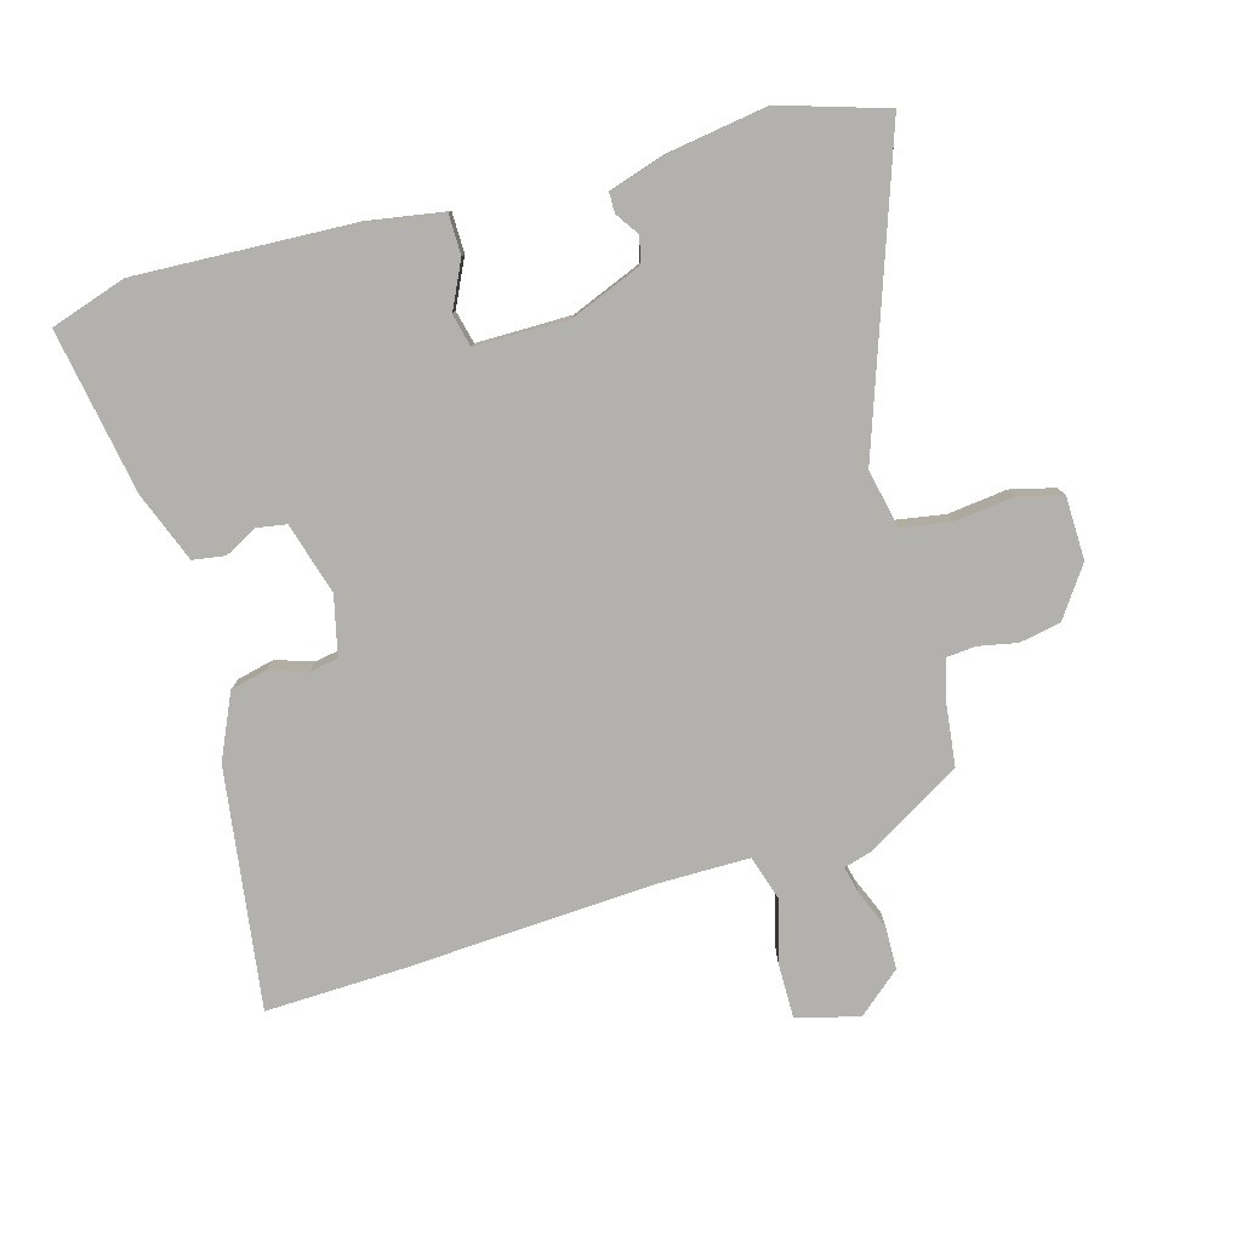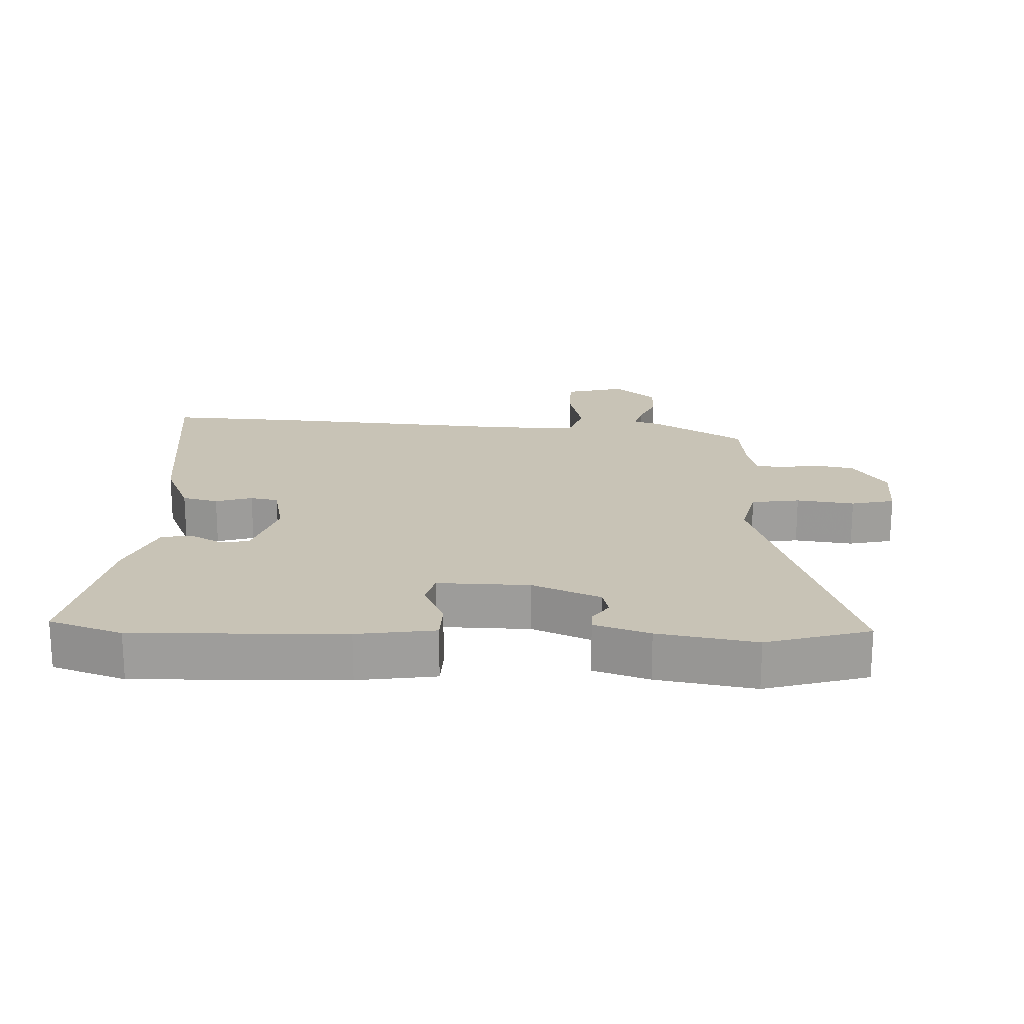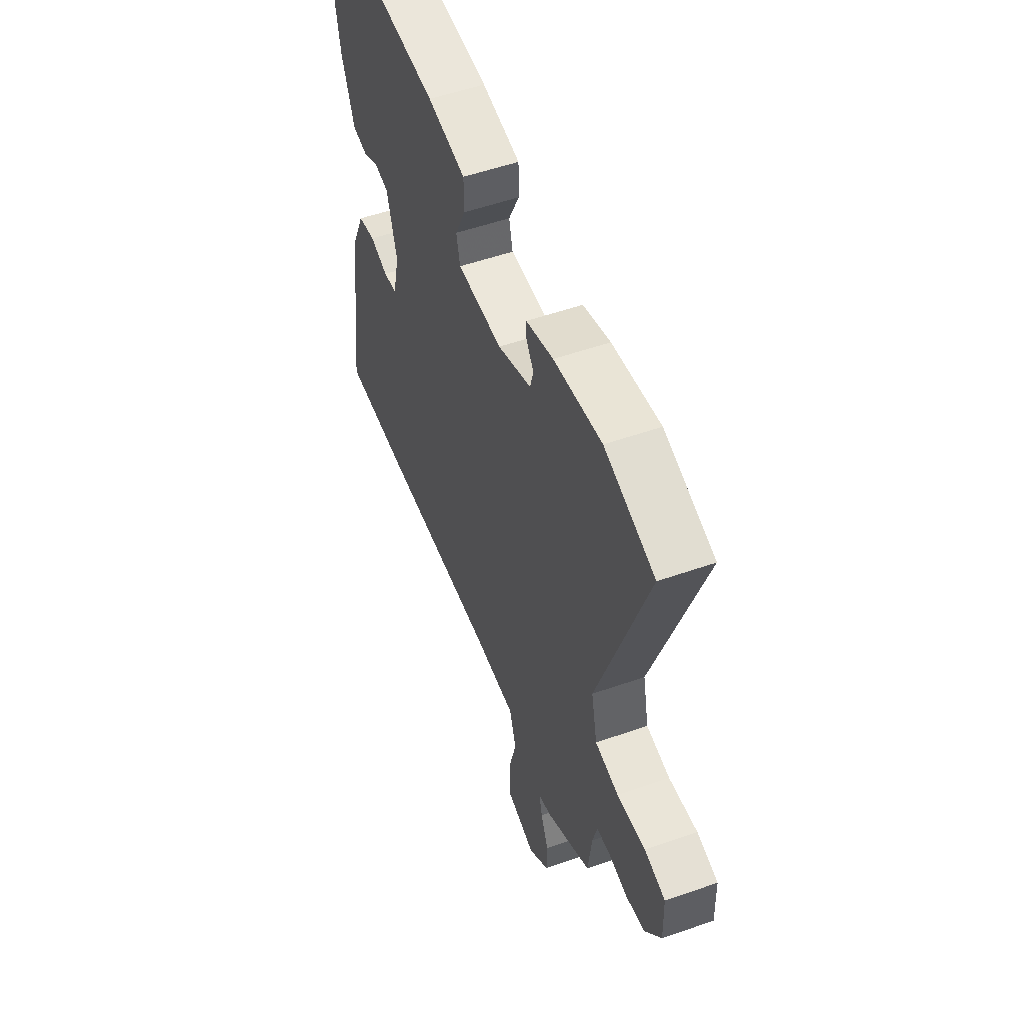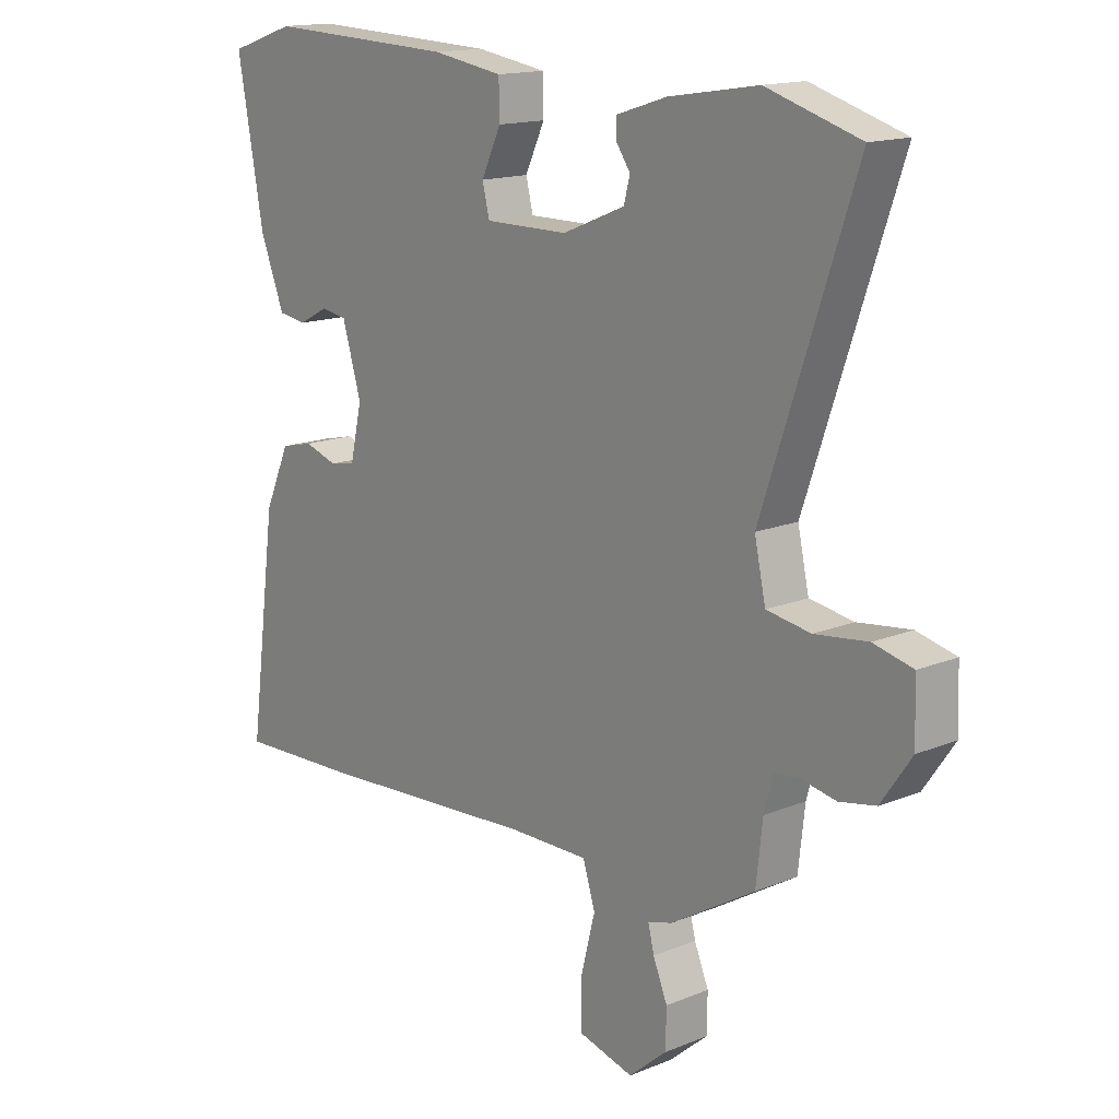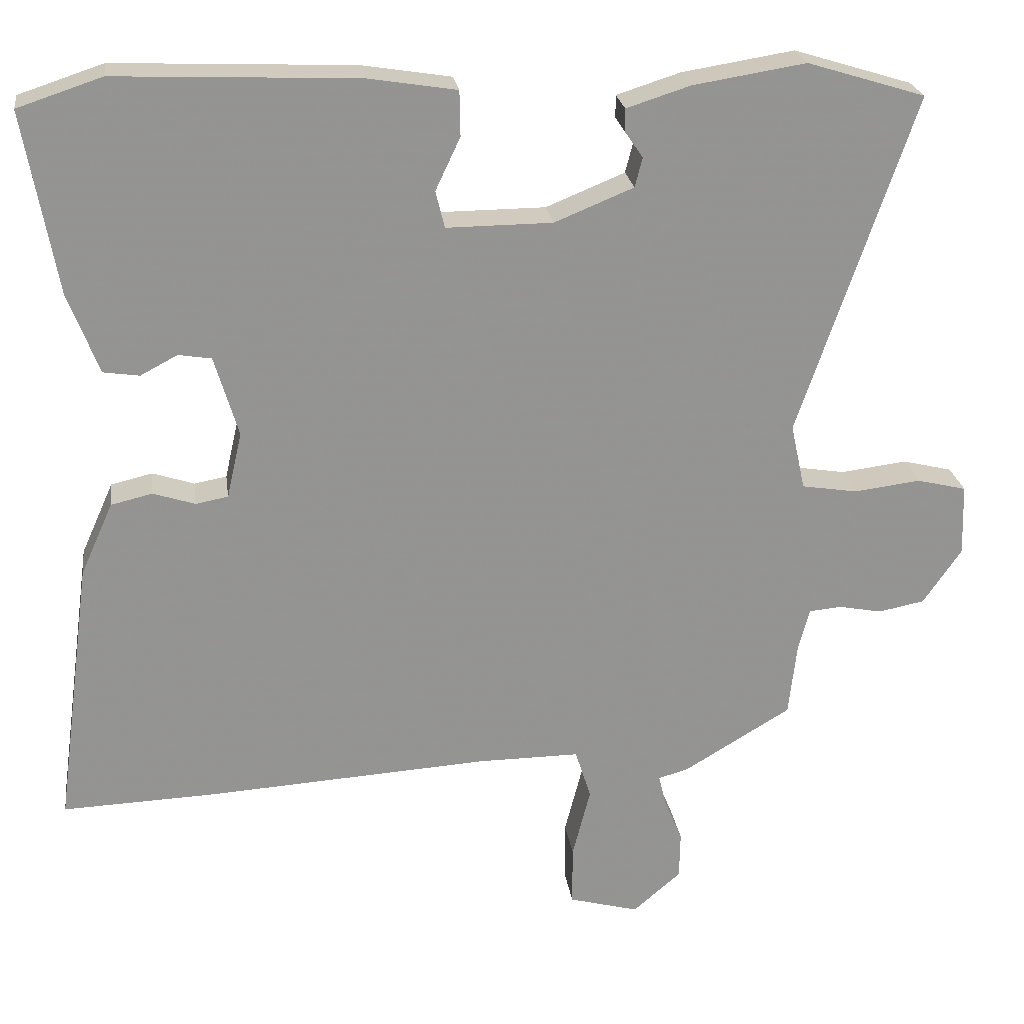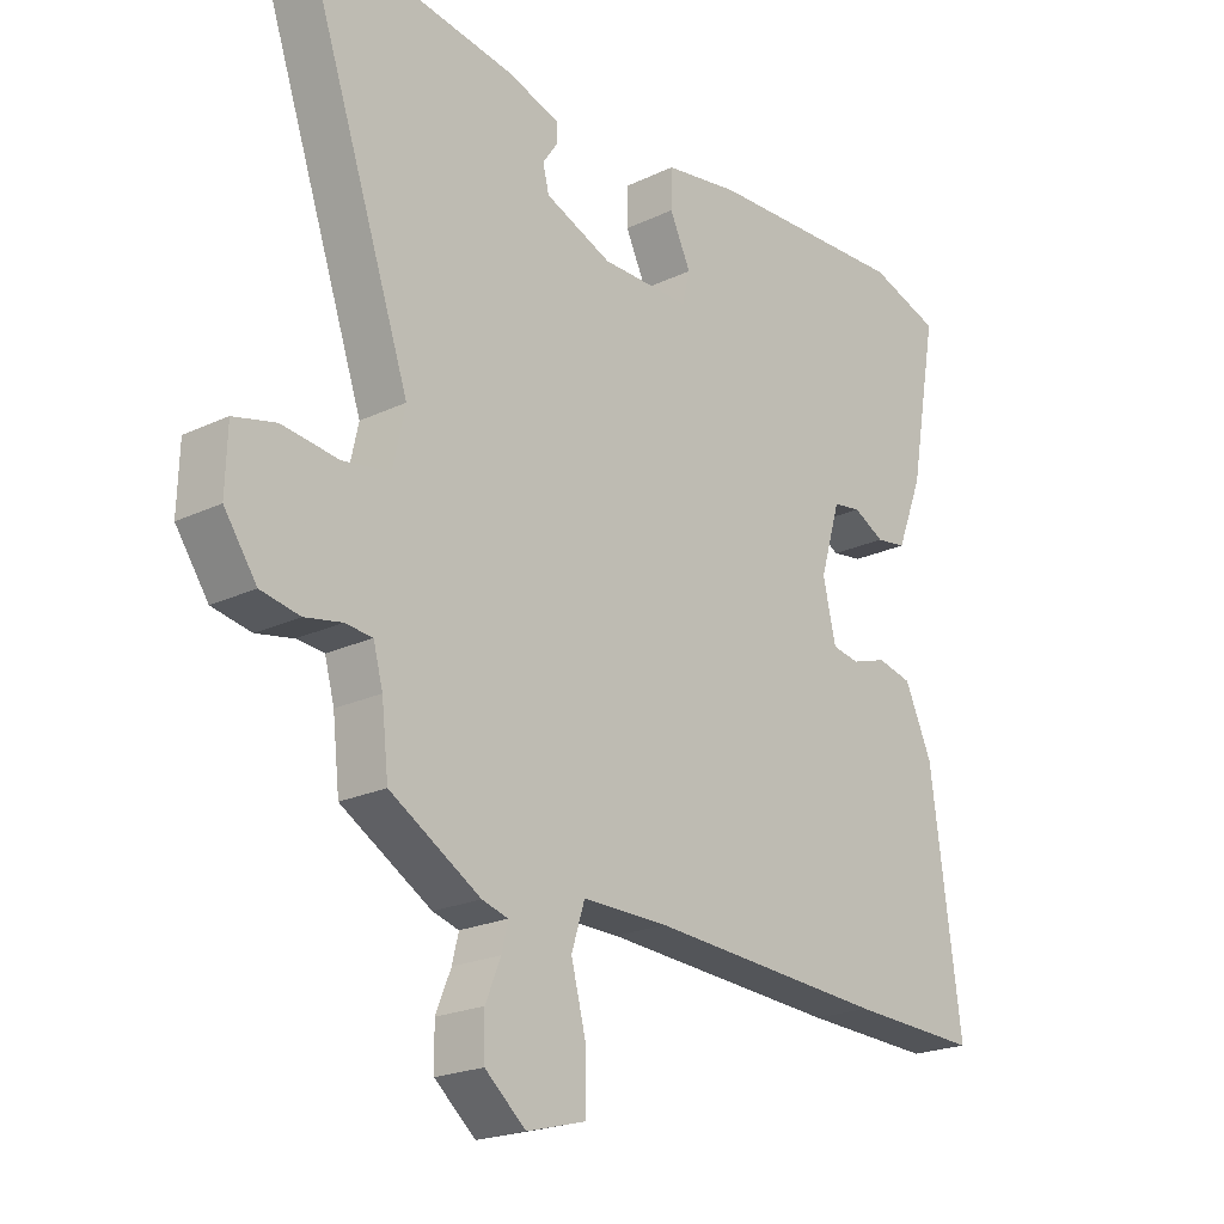
<metadata>
{"format":"obj","ext":"obj","renderer":"f3d","projection":"perspective","resolution":1024,"background":"white","views":[{"elev":-79.3,"azim":15.5,"up":"+Y"},{"elev":19.5,"azim":2.9,"up":"+Y"},{"elev":53.6,"azim":69.5,"up":"+Z"},{"elev":15.3,"azim":49.2,"up":"+Z"},{"elev":23.5,"azim":-7.8,"up":"+Z"},{"elev":-21.3,"azim":130.3,"up":"+Z"}]}
</metadata>
<code>
v 0.474 0.07 -0.42
v 0.332 0.07 -0.505
v 0.291 0.07 -0.517
v 0.301 0.07 -0.558
v 0.325 0.07 -0.616
v 0.324 0.07 -0.679
v 0.26 0.07 -0.734
v 0.167 0.07 -0.709
v 0.167 0.07 -0.629
v 0.191 0.07 -0.535
v 0.17 0.07 -0.469
v 0.035 0.07 -0.47
v -0.341 0.07 -0.494
v -0.546 0.07 -0.502
v -0.498 0.07 -0.144
v -0.455 0.07 -0.048
v -0.4 0.07 -0.035
v -0.344 0.07 -0.053
v -0.301 0.07 -0.045
v -0.281 0.07 0.043
v -0.313 0.07 0.15
v -0.357 0.07 0.157
v -0.406 0.07 0.131
v -0.454 0.07 0.138
v -0.495 0.07 0.243
v -0.539 0.07 0.487
v -0.427 0.07 0.524
v -0.107 0.07 0.511
v 0.012 0.07 0.492
v 0.013 0.07 0.432
v -0.02 0.07 0.362
v -0.008 0.07 0.313
v 0.133 0.07 0.314
v 0.238 0.07 0.357
v 0.248 0.07 0.396
v 0.224 0.07 0.431
v 0.224 0.07 0.461
v 0.309 0.07 0.488
v 0.459 0.07 0.512
v 0.616 0.07 0.464
v 0.462 0.07 0.012
v 0.481 0.07 -0.075
v 0.555 0.07 -0.087
v 0.644 0.07 -0.076
v 0.71 0.07 -0.092
v 0.713 0.07 -0.187
v 0.662 0.07 -0.261
v 0.601 0.07 -0.273
v 0.543 0.07 -0.262
v 0.5 0.07 -0.266
v 0.485 0.07 -0.322
v 0.474 0 -0.42
v 0.332 0 -0.505
v 0.291 0 -0.517
v 0.301 0 -0.558
v 0.325 0 -0.616
v 0.324 0 -0.679
v 0.26 0 -0.734
v 0.167 0 -0.709
v 0.167 0 -0.629
v 0.191 0 -0.535
v 0.17 0 -0.469
v 0.035 0 -0.47
v -0.341 0 -0.494
v -0.546 0 -0.502
v -0.498 0 -0.144
v -0.455 0 -0.048
v -0.4 0 -0.035
v -0.344 0 -0.053
v -0.301 0 -0.045
v -0.281 0 0.043
v -0.313 0 0.15
v -0.357 0 0.157
v -0.406 0 0.131
v -0.454 0 0.138
v -0.495 0 0.243
v -0.539 0 0.487
v -0.427 0 0.524
v -0.107 0 0.511
v 0.012 0 0.492
v 0.013 0 0.432
v -0.02 0 0.362
v -0.008 0 0.313
v 0.133 0 0.314
v 0.238 0 0.357
v 0.248 0 0.396
v 0.224 0 0.431
v 0.224 0 0.461
v 0.309 0 0.488
v 0.459 0 0.512
v 0.616 0 0.464
v 0.462 0 0.012
v 0.481 0 -0.075
v 0.555 0 -0.087
v 0.644 0 -0.076
v 0.71 0 -0.092
v 0.713 0 -0.187
v 0.662 0 -0.261
v 0.601 0 -0.273
v 0.543 0 -0.262
v 0.5 0 -0.266
v 0.485 0 -0.322
f 47 48 49
f 46 47 49
f 45 46 49
f 44 45 49
f 43 44 49
f 42 43 49 50
f 41 42 50 51
f 38 39 40
f 37 38 40
f 36 37 40
f 35 36 40
f 34 35 40 41
f 1 2 3
f 51 1 3
f 41 51 3
f 34 41 3
f 33 34 3
f 29 30 31
f 28 29 31
f 27 28 31
f 26 27 31
f 25 26 31
f 24 25 31
f 23 24 31
f 22 23 31
f 21 22 31 32
f 32 33 3
f 21 32 3
f 20 21 3
f 16 17 18
f 15 16 18
f 14 15 18
f 13 14 18
f 12 13 18
f 11 12 18 19
f 8 9 10
f 7 8 10
f 6 7 10
f 5 6 10
f 4 5 10
f 4 10 11
f 11 19 20
f 4 11 20
f 3 4 20
f 100 99 98
f 100 98 97
f 100 97 96
f 100 96 95
f 100 95 94
f 101 100 94 93
f 102 101 93 92
f 91 90 89
f 91 89 88
f 91 88 87
f 91 87 86
f 92 91 86 85
f 54 53 52
f 54 52 102
f 54 102 92
f 54 92 85
f 54 85 84
f 82 81 80
f 82 80 79
f 82 79 78
f 82 78 77
f 82 77 76
f 82 76 75
f 82 75 74
f 82 74 73
f 83 82 73 72
f 54 84 83
f 54 83 72
f 54 72 71
f 69 68 67
f 69 67 66
f 69 66 65
f 69 65 64
f 69 64 63
f 70 69 63 62
f 61 60 59
f 61 59 58
f 61 58 57
f 61 57 56
f 61 56 55
f 62 61 55
f 71 70 62
f 71 62 55
f 71 55 54
f 1 52 53 2
f 2 53 54 3
f 3 54 55 4
f 4 55 56 5
f 5 56 57 6
f 6 57 58 7
f 7 58 59 8
f 8 59 60 9
f 9 60 61 10
f 10 61 62 11
f 11 62 63 12
f 12 63 64 13
f 13 64 65 14
f 14 65 66 15
f 15 66 67 16
f 16 67 68 17
f 17 68 69 18
f 18 69 70 19
f 19 70 71 20
f 20 71 72 21
f 21 72 73 22
f 22 73 74 23
f 23 74 75 24
f 24 75 76 25
f 25 76 77 26
f 26 77 78 27
f 27 78 79 28
f 28 79 80 29
f 29 80 81 30
f 30 81 82 31
f 31 82 83 32
f 32 83 84 33
f 33 84 85 34
f 34 85 86 35
f 35 86 87 36
f 36 87 88 37
f 37 88 89 38
f 38 89 90 39
f 39 90 91 40
f 40 91 92 41
f 41 92 93 42
f 42 93 94 43
f 43 94 95 44
f 44 95 96 45
f 45 96 97 46
f 46 97 98 47
f 47 98 99 48
f 48 99 100 49
f 49 100 101 50
f 50 101 102 51
f 51 102 52 1

</code>
